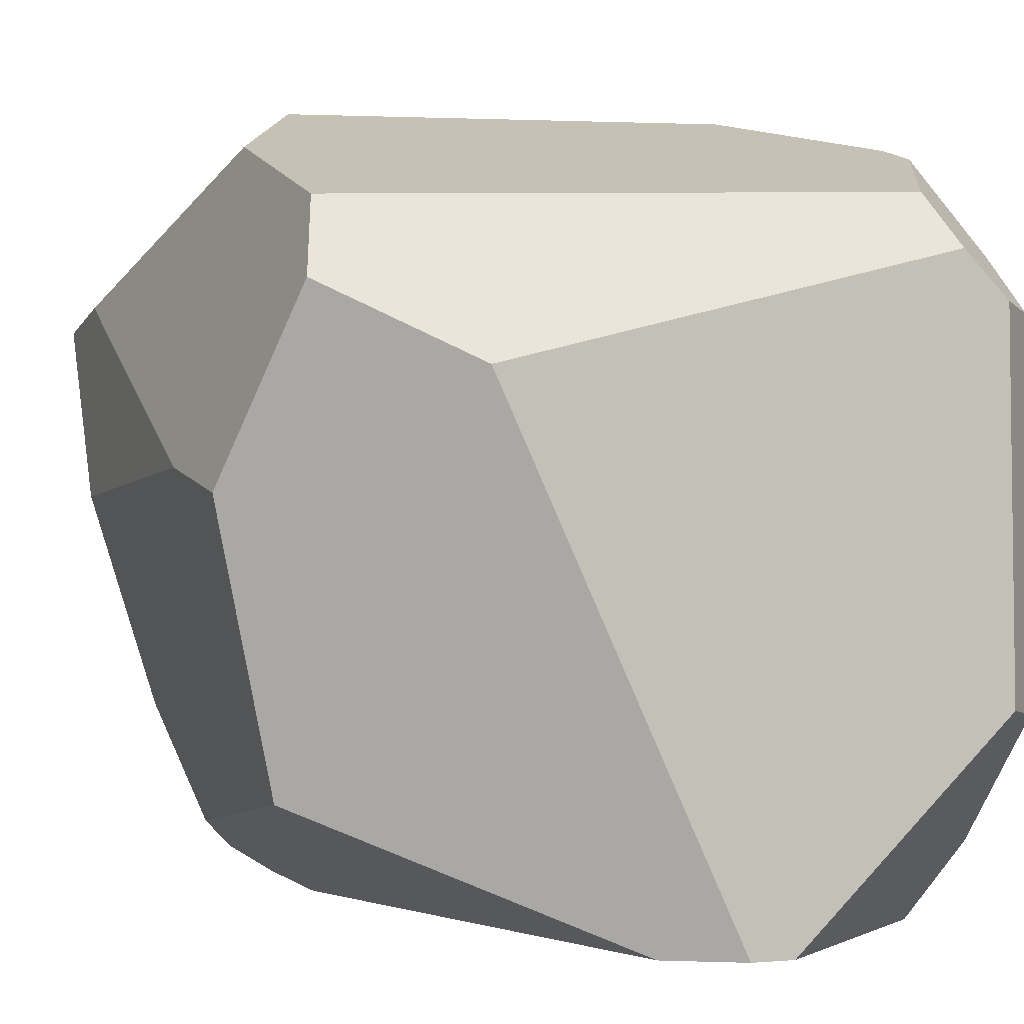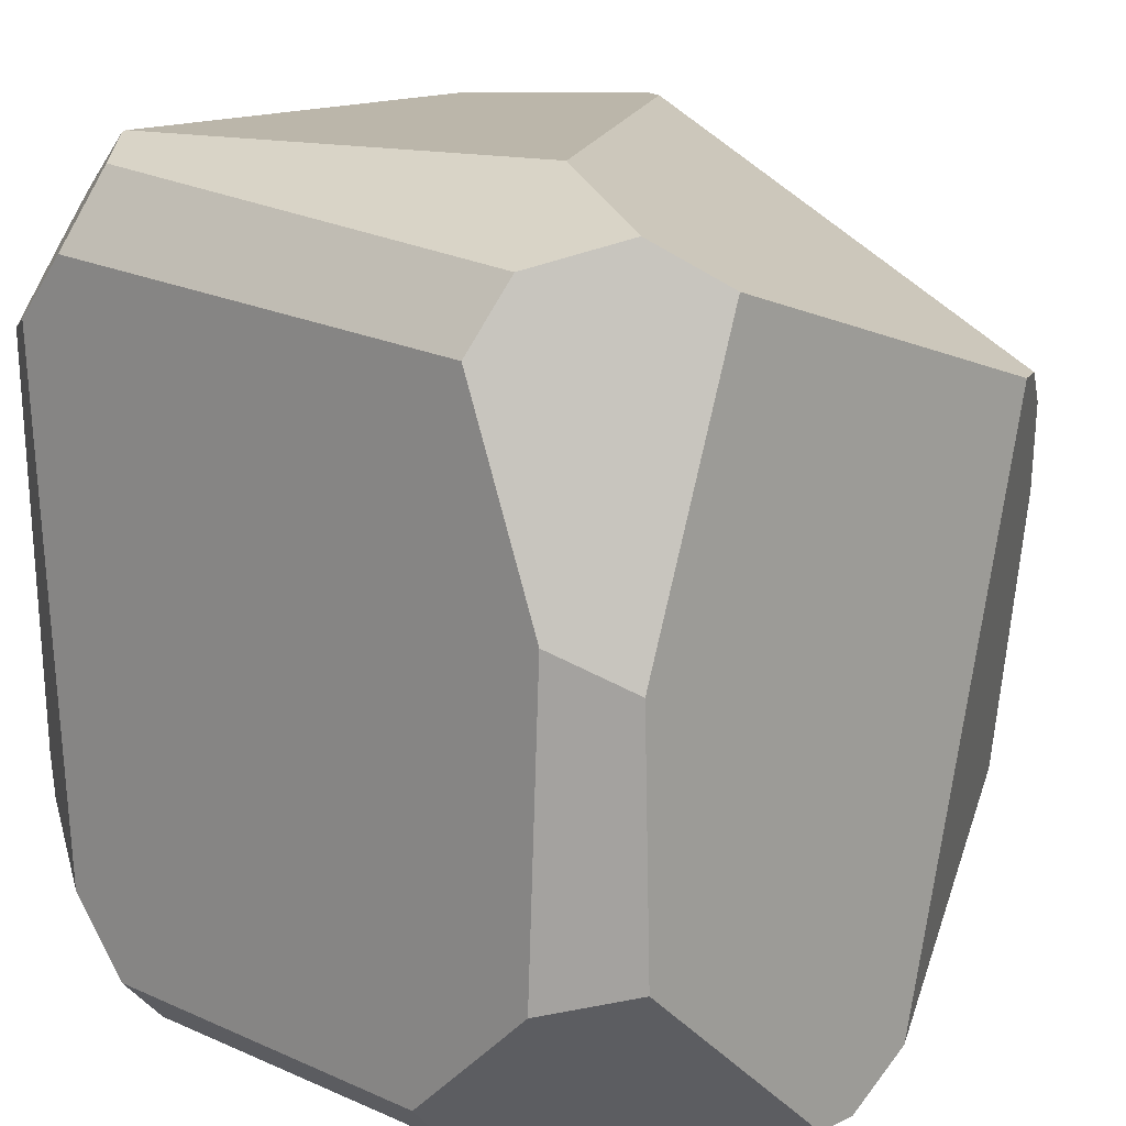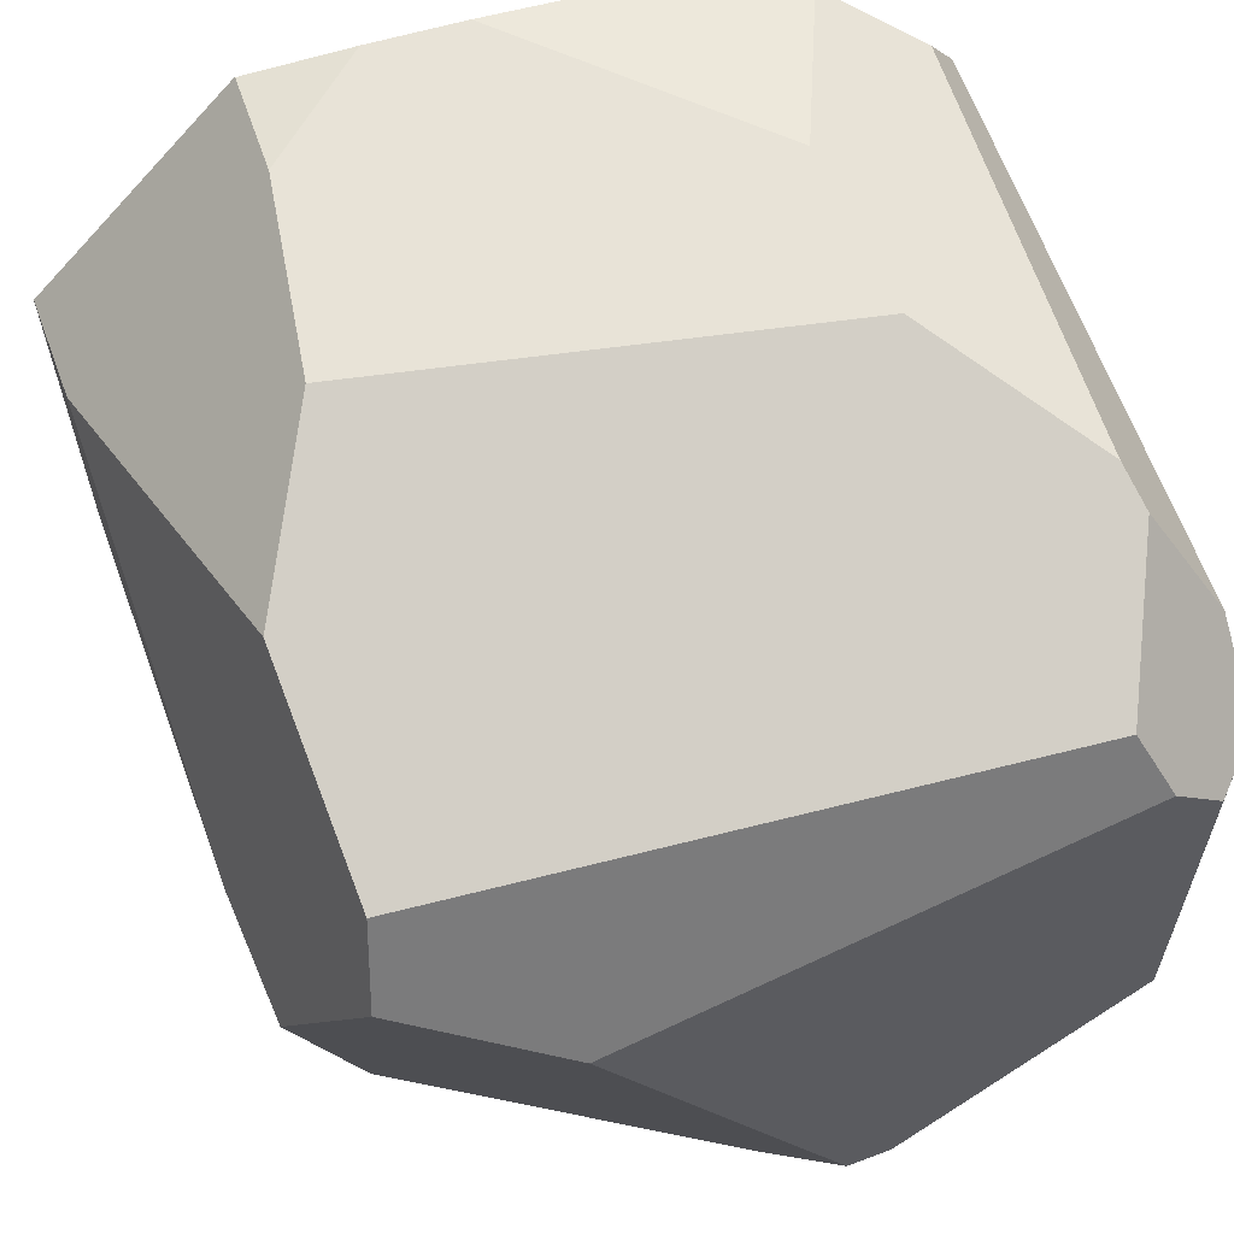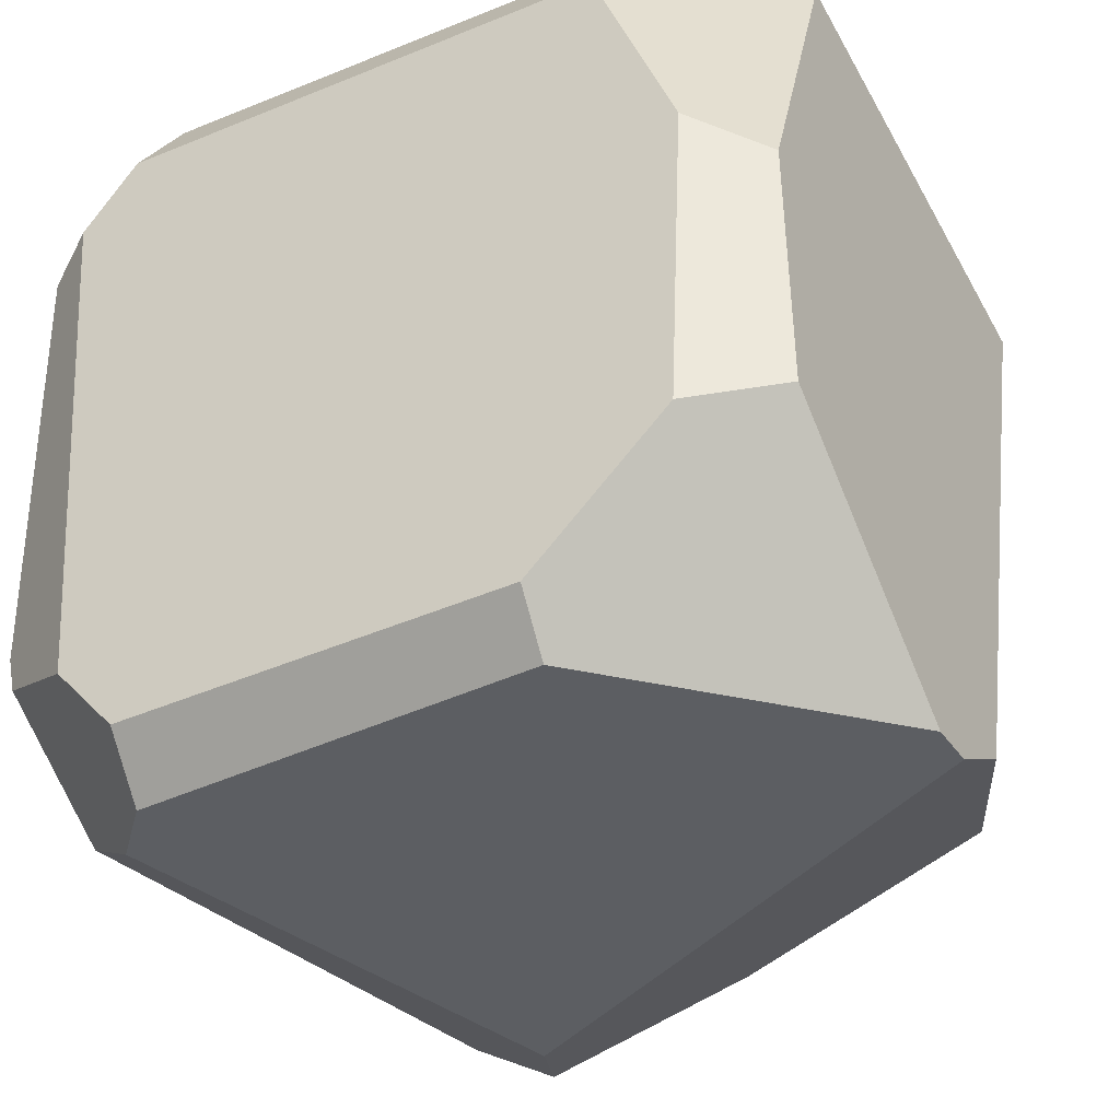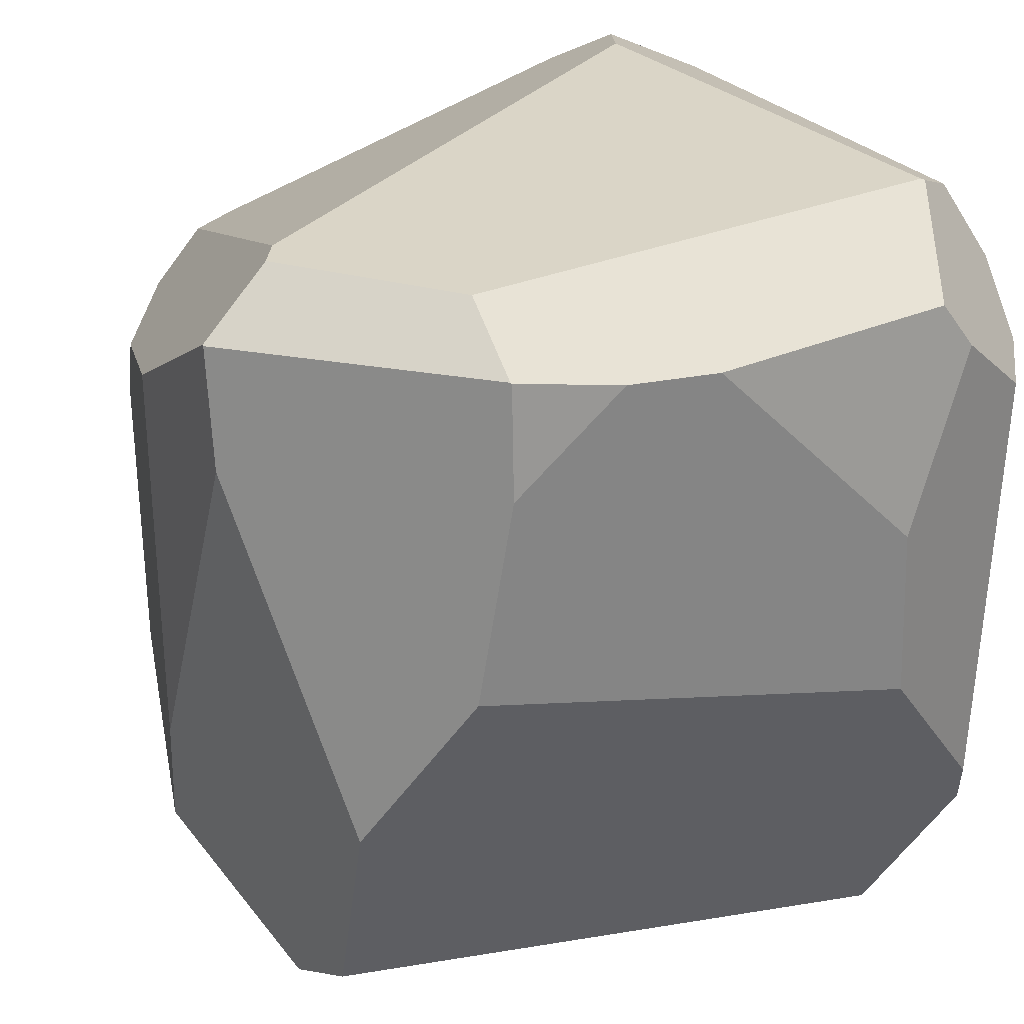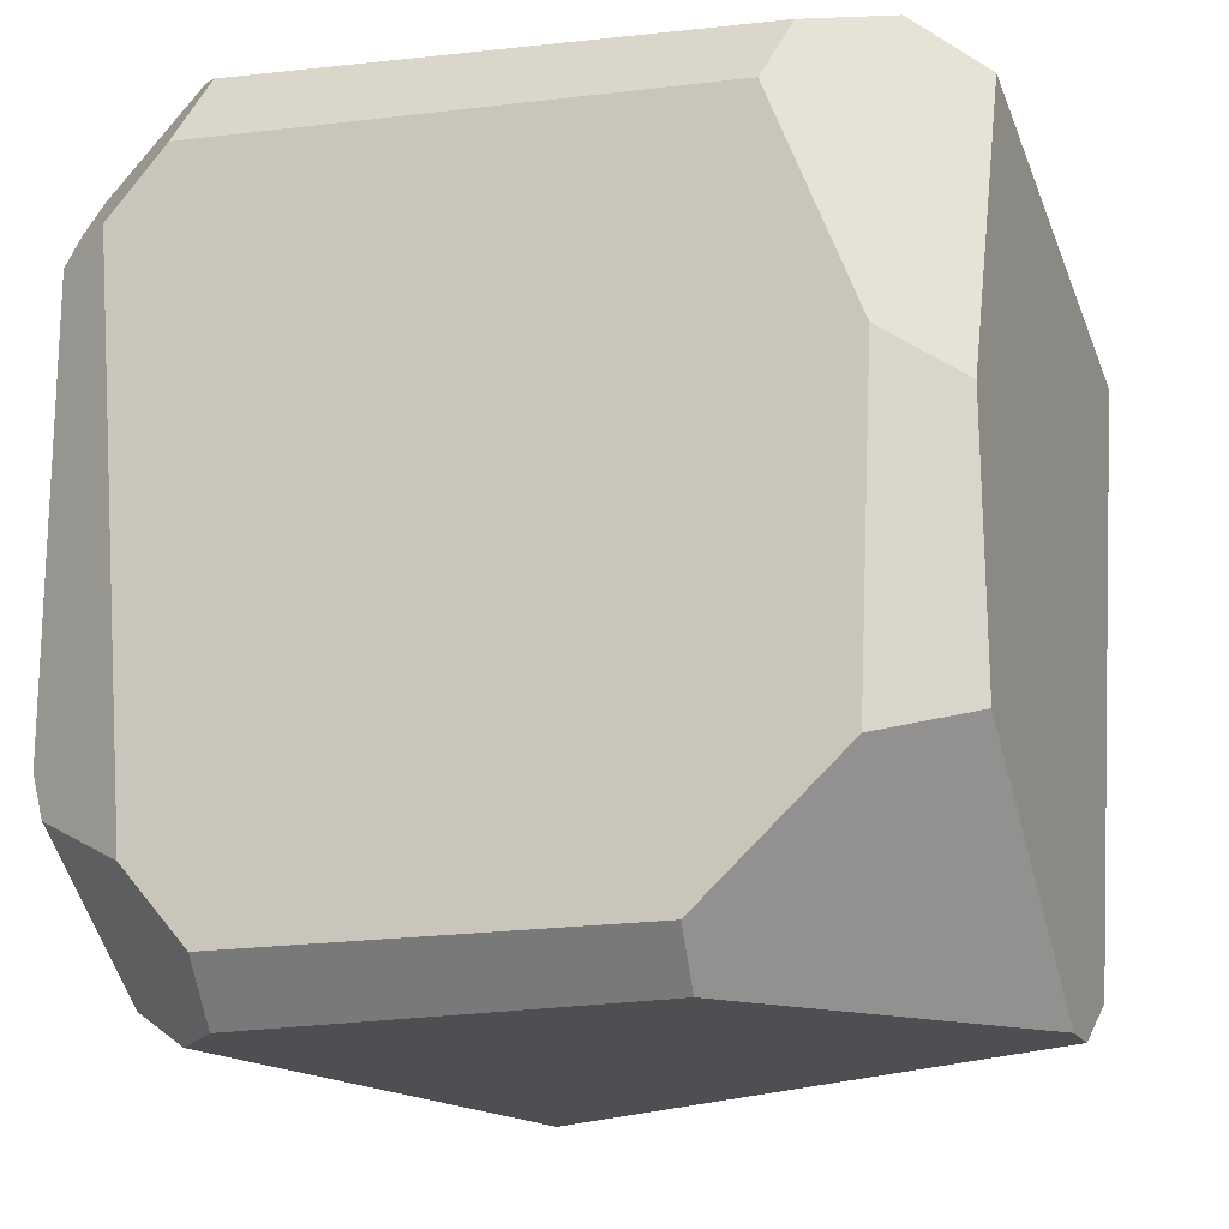
<metadata>
{"format":"obj","ext":"obj","renderer":"f3d","projection":"perspective","resolution":1024,"background":"white","views":[{"elev":-0.8,"azim":158.7,"up":"+Y"},{"elev":14.1,"azim":-46.8,"up":"+Z"},{"elev":62.4,"azim":159.1,"up":"+Y"},{"elev":-38.1,"azim":-59.5,"up":"+Z"},{"elev":29.0,"azim":155.1,"up":"+Z"},{"elev":-17.9,"azim":-69.4,"up":"+Z"}]}
</metadata>
<code>
o Cube
v 0.983 5.362 1.483
v 1.178 5.362 0.373
v -1.475 0.6552 1.878
v -2.353 4.088 -2.059
v -2.059 4.125 -2.353
v -1.343 1.817 2.353
v -1.722 1.015 2.113
v 1.698 5.008 -0.5358
v 2.156 3.226 -0.7912
v 2.117 4.266 1.377
v -2.033 5.031 -1.33
v -2.353 4.452 -1.635
v -2.08 0.6552 0.16
v -2.353 1.033 0.368
v -2.353 1.111 -1.391
v -2.037 0.6552 -1.25
v -0.7592 0.6552 -2.353
v -2.353 1.877 -2.09
v -2.09 1.917 -2.353
v 0.7708 0.6552 1.194
v -1.781 4.4 -2.353
v 1.675 4.6 -1.727
v -1.637 4.719 -2.147
v -1.303 5.362 0.7502
v -1.342 5.362 -0.2098
v -1.998 5.111 -1.089
v 2.109 4.162 2.027
v -0.1348 5.362 1.951
v 0.3857 5.362 1.992
v 0.9574 5.283 2.083
v -1.823 4.458 2.353
v 0.9625 5.278 2.086
v 0.9569 4.825 2.353
v 1.619 3.852 2.353
v 2.128 3.11 1.408
v 1.033 0.7884 1.173
v 2.109 4.154 2.031
v 1.715 4.02 2.353
v 2.12 3.077 -1.469
v -0.5036 0.6552 -2.353
v -0.08702 0.6552 -2.106
v 1.77 4.148 -1.975
v 0.928 3.709 -2.353
v 1.726 1.446 -1.248
v 1.668 1.206 0.3876
v 1.372 0.9865 0.9449
v 1.826 1.858 0.9901
v -2.353 4.694 1.414
v -2.171 5.002 1.311
v -1.735 5.171 1.701
v -1.843 4.469 2.345
v -1.549 5.162 1.958
v -2.125 1.397 1.96
v -2.353 1.501 1.582
v -2.353 4.369 1.778
v -2.089 4.29 2.217
f 18 4 5 19
f 42 22 8 10 9 39
f 21 5 4 12 11 23
f 15 16 13 14
f 16 15 18 19 17
f 34 6 7 3 20 36
f 11 26 25 2 8 22 23
f 52 28 24 50
f 29 30 1
f 38 33 31 6 34
f 10 8 2 1 30 32 27
f 2 25 24 28 29 1
f 27 32 33 38 37
f 9 10 27 37 35
f 47 46 45
f 21 23 22 42 43
f 17 40 41 20 3 13 16
f 19 5 21 43 40 17
f 40 43 42 39 44 41
f 38 34 36 46 47 35 37
f 41 44 45 46 36 20
f 44 39 9 35 47 45
f 28 52 51 31 33 32 30 29
f 25 26 49 50 24
f 26 11 12 48 49
f 54 55 48 12 4 18 15 14
f 51 52 50 49 48 55 56
f 55 54 53 56
f 3 7 53 54 14 13
f 6 31 51 56 53 7

</code>
